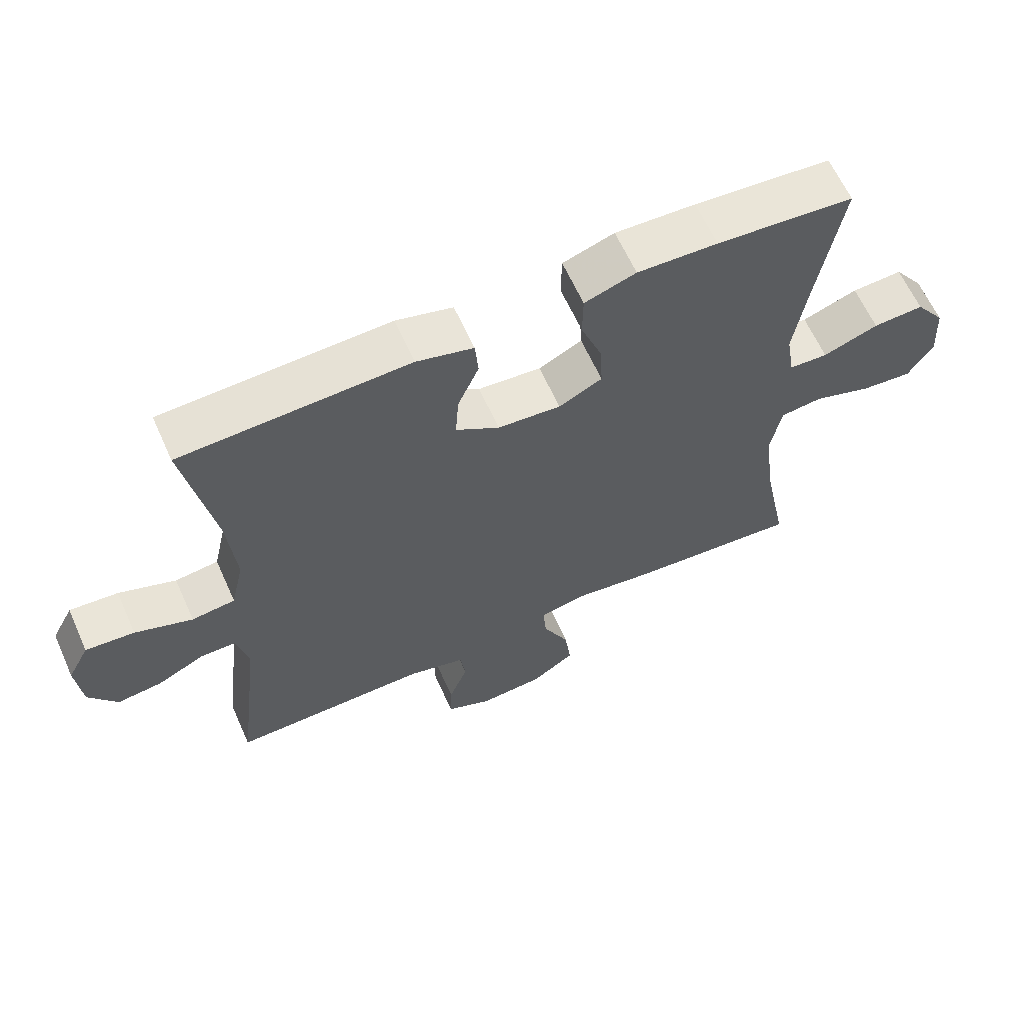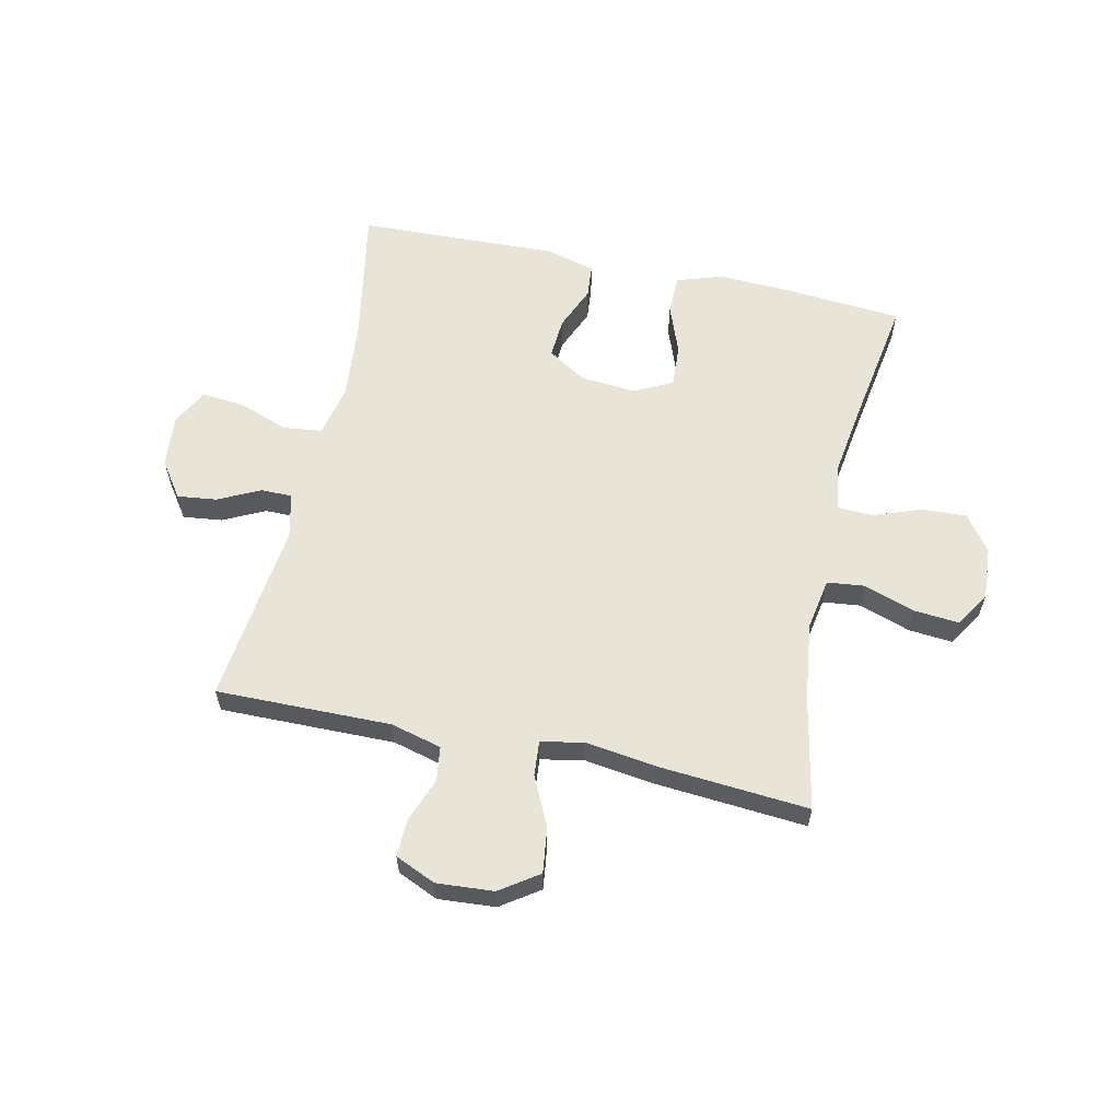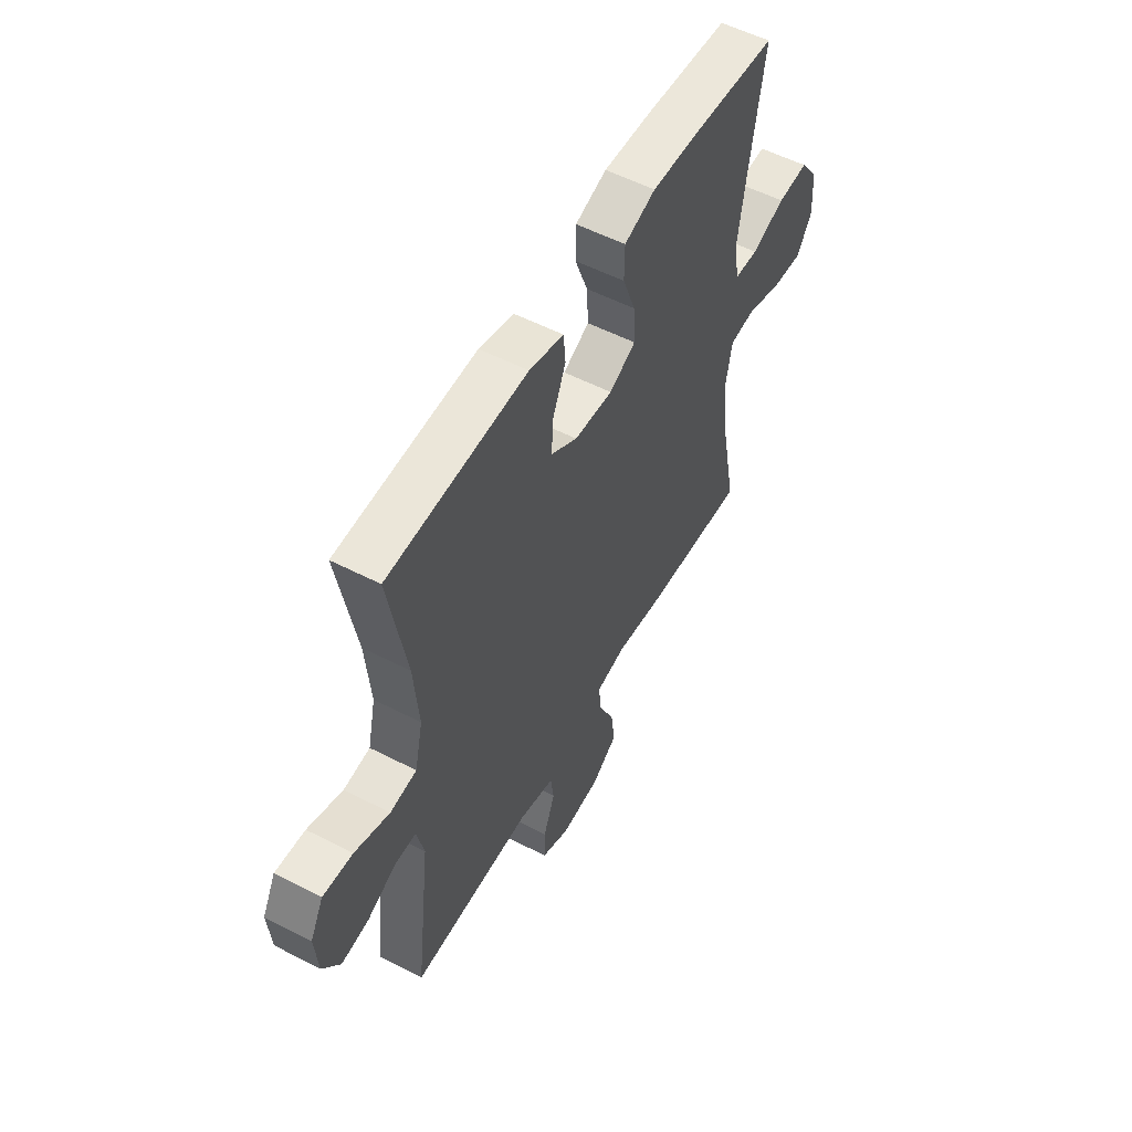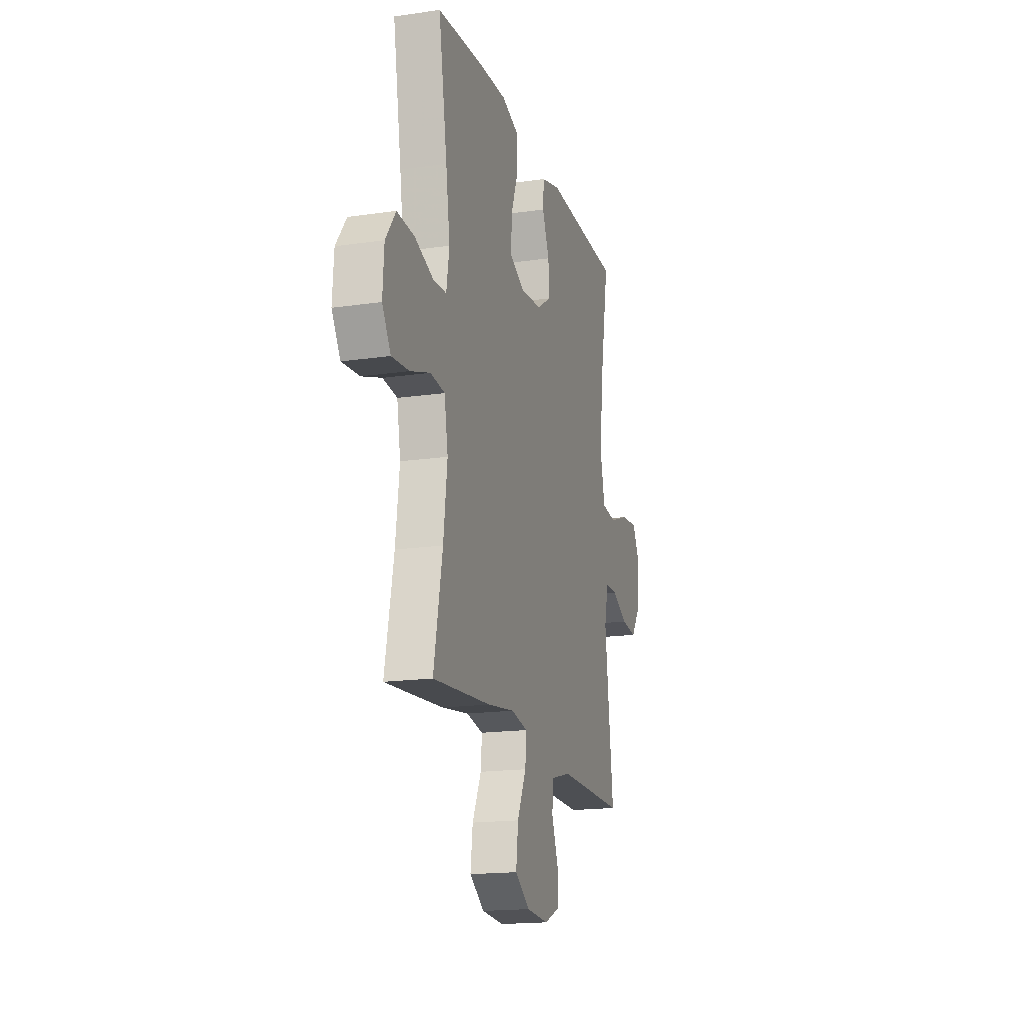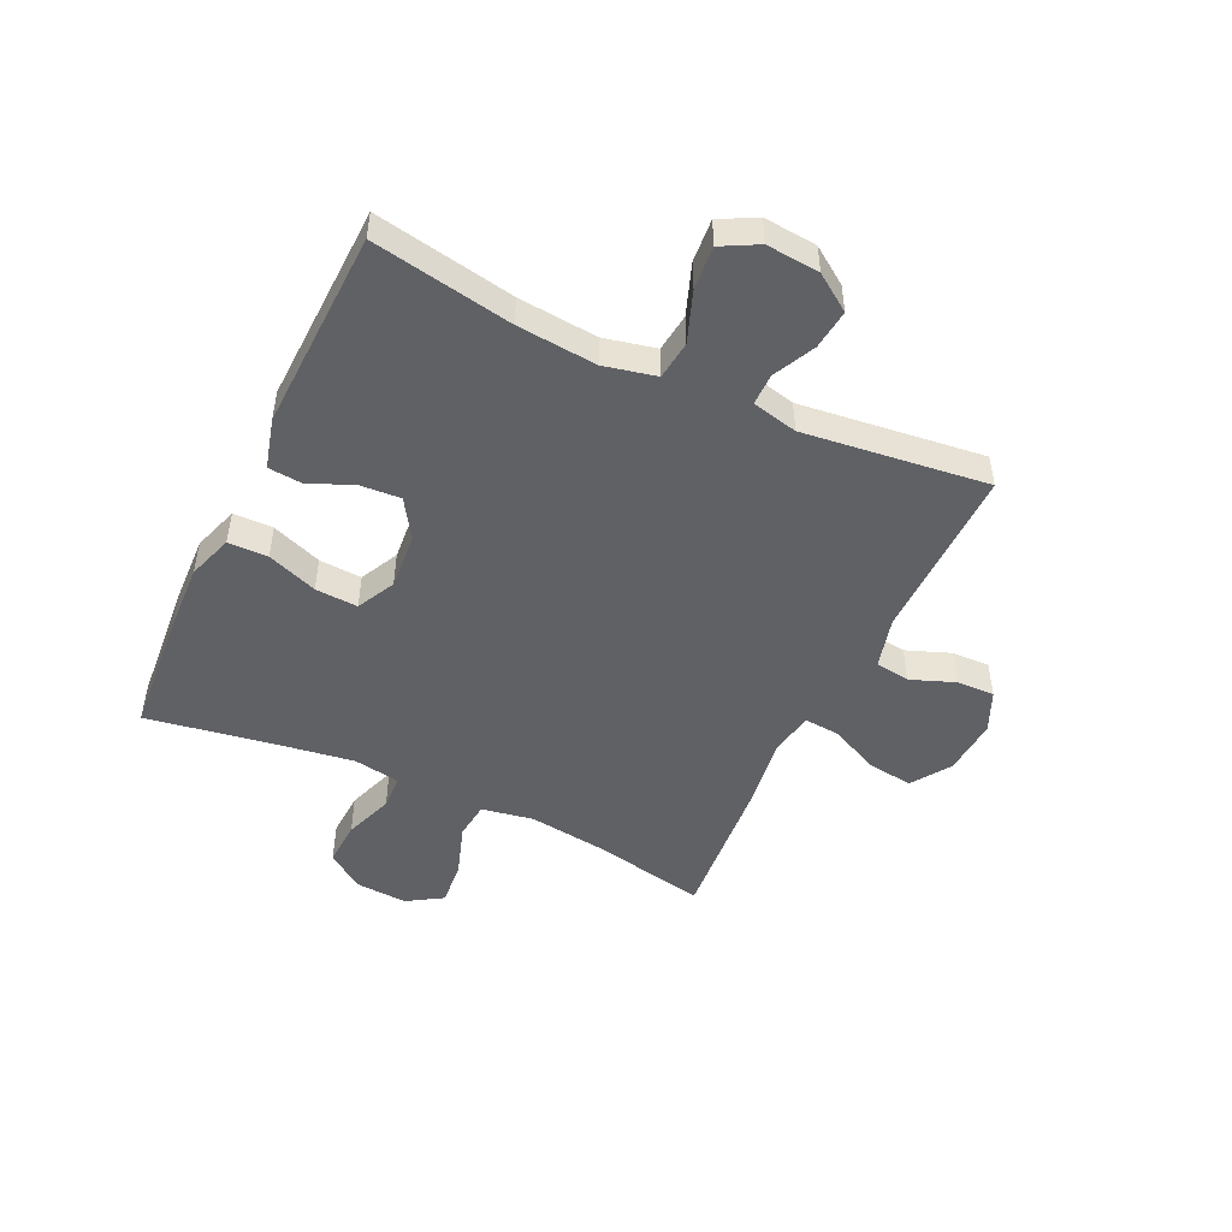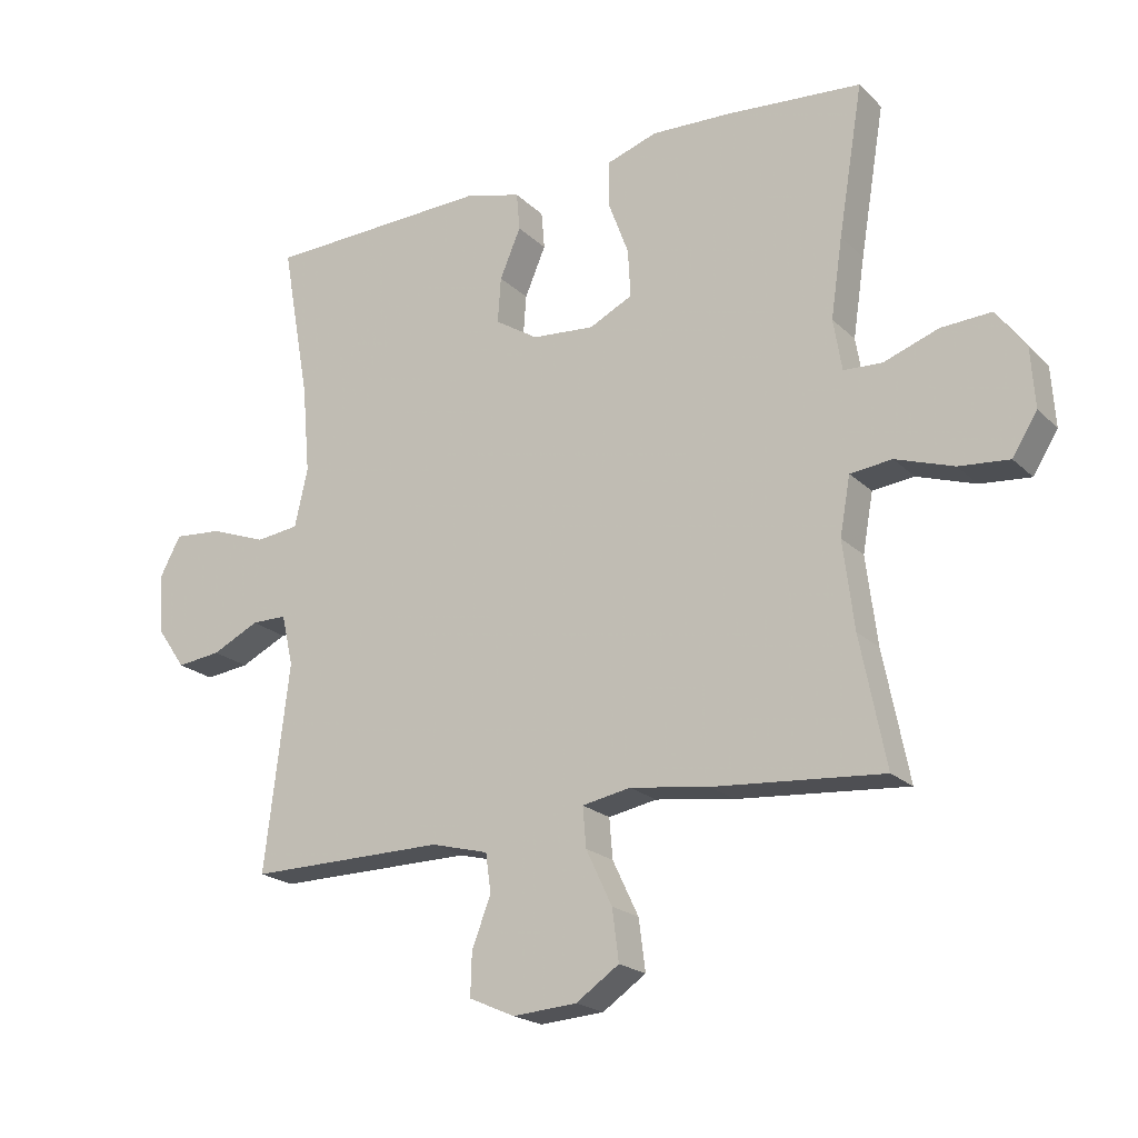
<metadata>
{"format":"obj","ext":"obj","renderer":"f3d","projection":"perspective","resolution":1024,"background":"white","views":[{"elev":63.0,"azim":155.8,"up":"+Z"},{"elev":60.2,"azim":-167.8,"up":"+Y"},{"elev":54.9,"azim":118.6,"up":"+Z"},{"elev":-17.4,"azim":-73.8,"up":"+Z"},{"elev":-48.8,"azim":64.7,"up":"+Y"},{"elev":-20.6,"azim":-148.4,"up":"+Z"}]}
</metadata>
<code>
v -0.5 0.07 -0.5
v -0.461 0.07 -0.304
v -0.444 0.07 -0.17
v -0.46 0.07 -0.081
v -0.524 0.07 -0.074
v -0.613 0.07 -0.104
v -0.69 0.07 -0.111
v -0.728 0.07 -0.05
v -0.722 0.07 0.04
v -0.677 0.07 0.102
v -0.6 0.07 0.098
v -0.516 0.07 0.068
v -0.457 0.07 0.071
v -0.444 0.07 0.15
v -0.462 0.07 0.271
v -0.5 0.07 0.5
v -0.292 0.07 0.517
v -0.17 0.07 0.522
v -0.092 0.07 0.496
v -0.091 0.07 0.428
v -0.123 0.07 0.342
v -0.127 0.07 0.269
v -0.061 0.07 0.236
v 0.035 0.07 0.244
v 0.101 0.07 0.286
v 0.096 0.07 0.356
v 0.064 0.07 0.431
v 0.069 0.07 0.489
v 0.155 0.07 0.512
v 0.5 0.07 0.5
v 0.457 0.07 0.26
v 0.445 0.07 0.124
v 0.465 0.07 0.035
v 0.531 0.07 0.027
v 0.618 0.07 0.059
v 0.692 0.07 0.065
v 0.725 0.07 0.003
v 0.717 0.07 -0.088
v 0.674 0.07 -0.15
v 0.606 0.07 -0.142
v 0.534 0.07 -0.107
v 0.48 0.07 -0.107
v 0.462 0.07 -0.185
v 0.5 0.07 -0.5
v 0.199 0.07 -0.497
v 0.111 0.07 -0.52
v 0.103 0.07 -0.579
v 0.132 0.07 -0.655
v 0.134 0.07 -0.72
v 0.064 0.07 -0.751
v -0.034 0.07 -0.744
v -0.1 0.07 -0.699
v -0.09 0.07 -0.621
v -0.05 0.07 -0.537
v -0.045 0.07 -0.476
v -0.119 0.07 -0.462
v -0.24 0.07 -0.479
v -0.5 0 -0.5
v -0.461 0 -0.304
v -0.444 0 -0.17
v -0.46 0 -0.081
v -0.524 0 -0.074
v -0.613 0 -0.104
v -0.69 0 -0.111
v -0.728 0 -0.05
v -0.722 0 0.04
v -0.677 0 0.102
v -0.6 0 0.098
v -0.516 0 0.068
v -0.457 0 0.071
v -0.444 0 0.15
v -0.462 0 0.271
v -0.5 0 0.5
v -0.292 0 0.517
v -0.17 0 0.522
v -0.092 0 0.496
v -0.091 0 0.428
v -0.123 0 0.342
v -0.127 0 0.269
v -0.061 0 0.236
v 0.035 0 0.244
v 0.101 0 0.286
v 0.096 0 0.356
v 0.064 0 0.431
v 0.069 0 0.489
v 0.155 0 0.512
v 0.5 0 0.5
v 0.457 0 0.26
v 0.445 0 0.124
v 0.465 0 0.035
v 0.531 0 0.027
v 0.618 0 0.059
v 0.692 0 0.065
v 0.725 0 0.003
v 0.717 0 -0.088
v 0.674 0 -0.15
v 0.606 0 -0.142
v 0.534 0 -0.107
v 0.48 0 -0.107
v 0.462 0 -0.185
v 0.5 0 -0.5
v 0.199 0 -0.497
v 0.111 0 -0.52
v 0.103 0 -0.579
v 0.132 0 -0.655
v 0.134 0 -0.72
v 0.064 0 -0.751
v -0.034 0 -0.744
v -0.1 0 -0.699
v -0.09 0 -0.621
v -0.05 0 -0.537
v -0.045 0 -0.476
v -0.119 0 -0.462
v -0.24 0 -0.479
f 56 57 1 2
f 55 56 2 3
f 51 52 53 54
f 51 54 55
f 50 51 55
f 47 48 49 50
f 46 47 50 55
f 45 46 55 3
f 43 44 45 3
f 38 39 40 41
f 38 41 42
f 37 38 42
f 34 35 36 37
f 33 34 37 42
f 32 33 42 43
f 28 29 30 31
f 26 27 28 31
f 25 26 31 32
f 24 25 32 43
f 18 19 20 21
f 18 21 22
f 15 16 17 18
f 14 15 18 22
f 13 14 22 23
f 9 10 11 12
f 9 12 13
f 8 9 13
f 5 6 7 8
f 4 5 8 13
f 13 23 24 43
f 3 4 13 43
f 59 58 114 113
f 60 59 113 112
f 111 110 109 108
f 112 111 108
f 112 108 107
f 107 106 105 104
f 112 107 104 103
f 60 112 103 102
f 60 102 101 100
f 98 97 96 95
f 99 98 95
f 99 95 94
f 94 93 92 91
f 99 94 91 90
f 100 99 90 89
f 88 87 86 85
f 88 85 84 83
f 89 88 83 82
f 100 89 82 81
f 78 77 76 75
f 79 78 75
f 75 74 73 72
f 79 75 72 71
f 80 79 71 70
f 69 68 67 66
f 70 69 66
f 70 66 65
f 65 64 63 62
f 70 65 62 61
f 100 81 80 70
f 100 70 61 60
f 1 58 59 2
f 2 59 60 3
f 3 60 61 4
f 4 61 62 5
f 5 62 63 6
f 6 63 64 7
f 7 64 65 8
f 8 65 66 9
f 9 66 67 10
f 10 67 68 11
f 11 68 69 12
f 12 69 70 13
f 13 70 71 14
f 14 71 72 15
f 15 72 73 16
f 16 73 74 17
f 17 74 75 18
f 18 75 76 19
f 19 76 77 20
f 20 77 78 21
f 21 78 79 22
f 22 79 80 23
f 23 80 81 24
f 24 81 82 25
f 25 82 83 26
f 26 83 84 27
f 27 84 85 28
f 28 85 86 29
f 29 86 87 30
f 30 87 88 31
f 31 88 89 32
f 32 89 90 33
f 33 90 91 34
f 34 91 92 35
f 35 92 93 36
f 36 93 94 37
f 37 94 95 38
f 38 95 96 39
f 39 96 97 40
f 40 97 98 41
f 41 98 99 42
f 42 99 100 43
f 43 100 101 44
f 44 101 102 45
f 45 102 103 46
f 46 103 104 47
f 47 104 105 48
f 48 105 106 49
f 49 106 107 50
f 50 107 108 51
f 51 108 109 52
f 52 109 110 53
f 53 110 111 54
f 54 111 112 55
f 55 112 113 56
f 56 113 114 57
f 57 114 58 1

</code>
